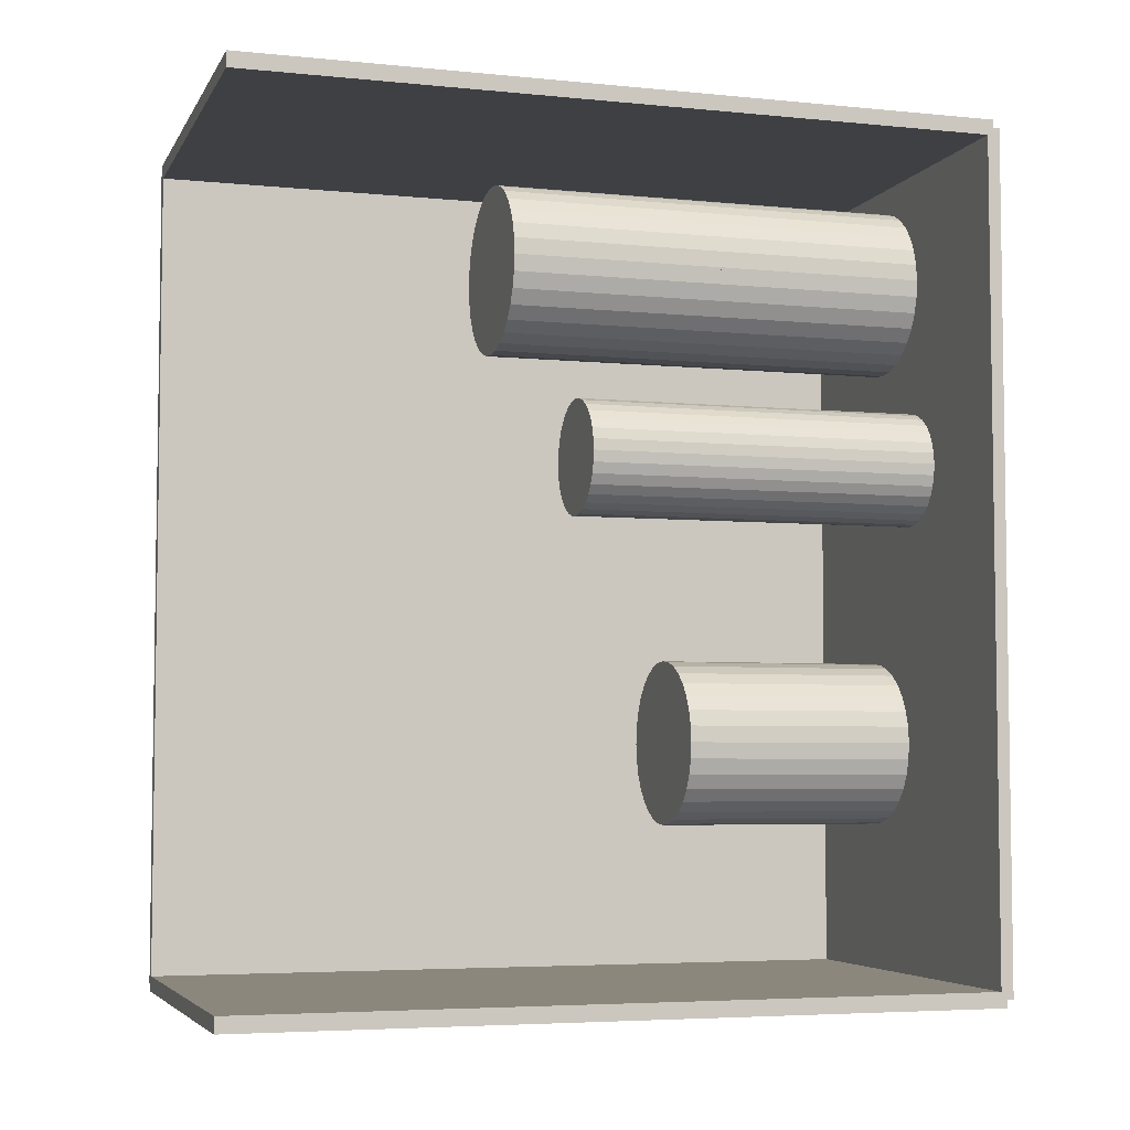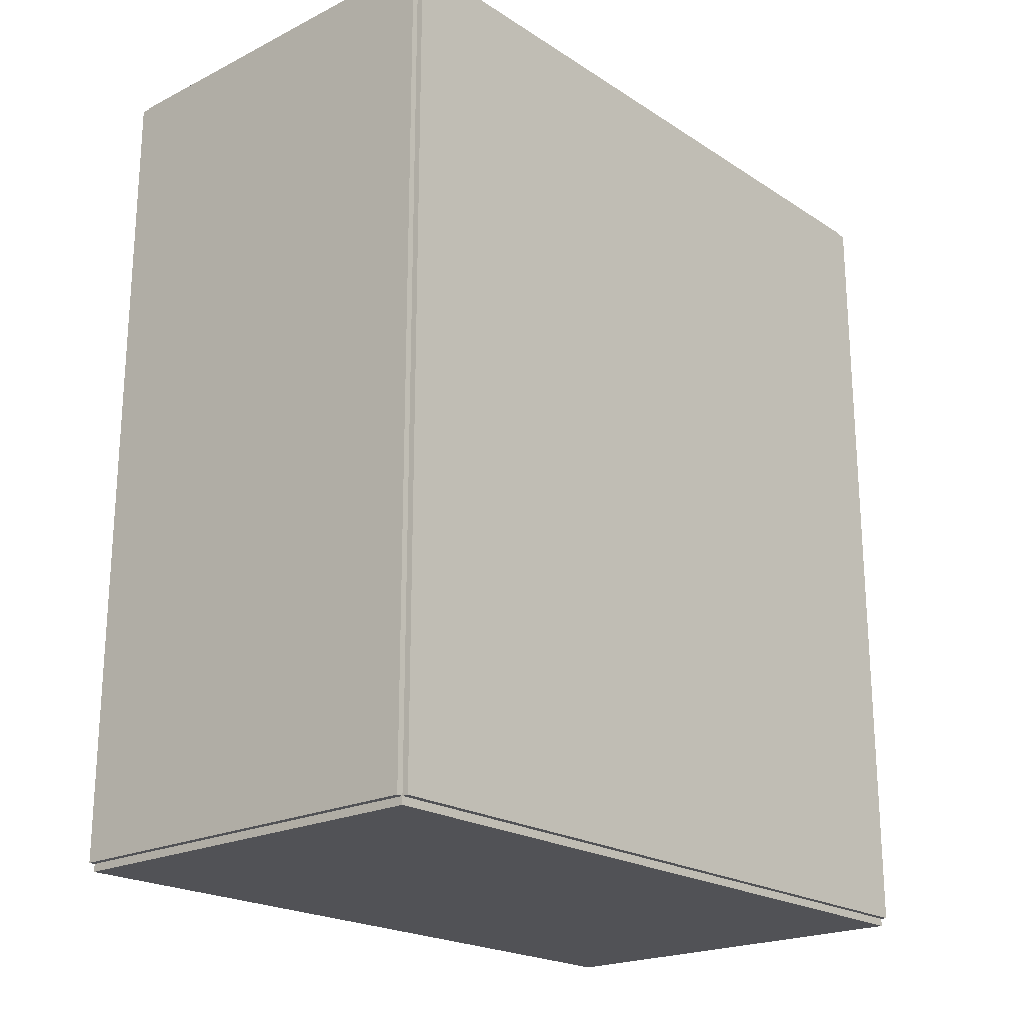
<metadata>
{"format":"obj","ext":"obj","renderer":"f3d","projection":"perspective","resolution":1024,"background":"white","views":[{"elev":-5.0,"azim":72.7,"up":"+Y"},{"elev":-21.3,"azim":-138.5,"up":"+Y"}]}
</metadata>
<code>
v -0.07798 -0.1576 -0.002375
v -0.07798 -0.1576 0.002375
v -0.07798 0.1576 -0.002375
v -0.07798 0.1576 0.002375
v 0.07798 -0.1576 -0.002375
v 0.07798 -0.1576 0.002375
v 0.07798 0.1576 -0.002375
v 0.07798 0.1576 0.002375
v -0.07561 -0.1576 0
v -0.08036 -0.1576 0
v -0.07561 0.1576 0
v -0.08036 0.1576 0
v -0.07561 -0.1576 0.2812
v -0.08036 -0.1576 0.2812
v -0.07561 0.1576 0.2812
v -0.08036 0.1576 0.2812
v -0.07798 0.1547 0.2812
v -0.07798 0.1605 0.2812
v -0.07798 0.1547 0
v -0.07798 0.1605 0
v 0.07798 0.1547 0.2812
v 0.07798 0.1605 0.2812
v 0.07798 0.1547 0
v 0.07798 0.1605 0
v -0.07798 -0.1547 0
v -0.07798 -0.1605 0
v -0.07798 -0.1547 0.2812
v -0.07798 -0.1605 0.2812
v 0.07798 -0.1547 0
v 0.07798 -0.1605 0
v 0.07798 -0.1547 0.2812
v 0.07798 -0.1605 0.2812
v -0.0094 0.1116 0.00475
v 0.02276 0.1116 0.00475
v 0.02276 0.1116 0.08547
v -0.0094 0.1116 0.08547
v 0.02214 0.1178 0.00475
v 0.02214 0.1178 0.08547
v 0.02031 0.1239 0.00475
v 0.02031 0.1239 0.08547
v 0.01734 0.1294 0.00475
v 0.01734 0.1294 0.08547
v 0.01334 0.1343 0.00475
v 0.01334 0.1343 0.08547
v 0.008468 0.1383 0.00475
v 0.008468 0.1383 0.08547
v 0.002908 0.1413 0.00475
v 0.002908 0.1413 0.08547
v -0.003125 0.1431 0.00475
v -0.003125 0.1431 0.08547
v -0.0094 0.1437 0.00475
v -0.0094 0.1437 0.08547
v -0.01567 0.1431 0.00475
v -0.01567 0.1431 0.08547
v -0.02171 0.1413 0.00475
v -0.02171 0.1413 0.08547
v -0.02727 0.1383 0.00475
v -0.02727 0.1383 0.08547
v -0.03214 0.1343 0.00475
v -0.03214 0.1343 0.08547
v -0.03614 0.1294 0.00475
v -0.03614 0.1294 0.08547
v -0.03911 0.1239 0.00475
v -0.03911 0.1239 0.08547
v -0.04094 0.1178 0.00475
v -0.04094 0.1178 0.08547
v -0.04156 0.1116 0.00475
v -0.04156 0.1116 0.08547
v -0.04094 0.1053 0.00475
v -0.04094 0.1053 0.08547
v -0.03911 0.09925 0.00475
v -0.03911 0.09925 0.08547
v -0.03614 0.09369 0.00475
v -0.03614 0.09369 0.08547
v -0.03214 0.08882 0.00475
v -0.03214 0.08882 0.08547
v -0.02727 0.08482 0.00475
v -0.02727 0.08482 0.08547
v -0.02171 0.08184 0.00475
v -0.02171 0.08184 0.08547
v -0.01567 0.08001 0.00475
v -0.01567 0.08001 0.08547
v -0.0094 0.0794 0.00475
v -0.0094 0.0794 0.08547
v -0.003125 0.08001 0.00475
v -0.003125 0.08001 0.08547
v 0.002908 0.08184 0.00475
v 0.002908 0.08184 0.08547
v 0.008468 0.08482 0.00475
v 0.008468 0.08482 0.08547
v 0.01334 0.08882 0.00475
v 0.01334 0.08882 0.08547
v 0.01734 0.09369 0.00475
v 0.01734 0.09369 0.08547
v 0.02031 0.09925 0.00475
v 0.02031 0.09925 0.08547
v 0.02214 0.1053 0.00475
v 0.02214 0.1053 0.08547
v -0.0094 0.1116 0.08547
v 0.02276 0.1116 0.08547
v 0.02276 0.1116 0.1662
v -0.0094 0.1116 0.1662
v 0.02214 0.1178 0.08547
v 0.02214 0.1178 0.1662
v 0.02031 0.1239 0.08547
v 0.02031 0.1239 0.1662
v 0.01734 0.1294 0.08547
v 0.01734 0.1294 0.1662
v 0.01334 0.1343 0.08547
v 0.01334 0.1343 0.1662
v 0.008468 0.1383 0.08547
v 0.008468 0.1383 0.1662
v 0.002908 0.1413 0.08547
v 0.002908 0.1413 0.1662
v -0.003125 0.1431 0.08547
v -0.003125 0.1431 0.1662
v -0.0094 0.1437 0.08547
v -0.0094 0.1437 0.1662
v -0.01567 0.1431 0.08547
v -0.01567 0.1431 0.1662
v -0.02171 0.1413 0.08547
v -0.02171 0.1413 0.1662
v -0.02727 0.1383 0.08547
v -0.02727 0.1383 0.1662
v -0.03214 0.1343 0.08547
v -0.03214 0.1343 0.1662
v -0.03614 0.1294 0.08547
v -0.03614 0.1294 0.1662
v -0.03911 0.1239 0.08547
v -0.03911 0.1239 0.1662
v -0.04094 0.1178 0.08547
v -0.04094 0.1178 0.1662
v -0.04156 0.1116 0.08547
v -0.04156 0.1116 0.1662
v -0.04094 0.1053 0.08547
v -0.04094 0.1053 0.1662
v -0.03911 0.09925 0.08547
v -0.03911 0.09925 0.1662
v -0.03614 0.09369 0.08547
v -0.03614 0.09369 0.1662
v -0.03214 0.08882 0.08547
v -0.03214 0.08882 0.1662
v -0.02727 0.08482 0.08547
v -0.02727 0.08482 0.1662
v -0.02171 0.08184 0.08547
v -0.02171 0.08184 0.1662
v -0.01567 0.08001 0.08547
v -0.01567 0.08001 0.1662
v -0.0094 0.0794 0.08547
v -0.0094 0.0794 0.1662
v -0.003125 0.08001 0.08547
v -0.003125 0.08001 0.1662
v 0.002908 0.08184 0.08547
v 0.002908 0.08184 0.1662
v 0.008468 0.08482 0.08547
v 0.008468 0.08482 0.1662
v 0.01334 0.08882 0.08547
v 0.01334 0.08882 0.1662
v 0.01734 0.09369 0.08547
v 0.01734 0.09369 0.1662
v 0.02031 0.09925 0.08547
v 0.02031 0.09925 0.1662
v 0.02214 0.1053 0.08547
v 0.02214 0.1053 0.1662
v 0.01368 0.03872 0.00475
v 0.0355 0.03872 0.00475
v 0.0355 0.03872 0.07237
v 0.01368 0.03872 0.07237
v 0.03508 0.04298 0.00475
v 0.03508 0.04298 0.07237
v 0.03384 0.04707 0.00475
v 0.03384 0.04707 0.07237
v 0.03182 0.05084 0.00475
v 0.03182 0.05084 0.07237
v 0.02911 0.05415 0.00475
v 0.02911 0.05415 0.07237
v 0.0258 0.05686 0.00475
v 0.0258 0.05686 0.07237
v 0.02203 0.05888 0.00475
v 0.02203 0.05888 0.07237
v 0.01794 0.06012 0.00475
v 0.01794 0.06012 0.07237
v 0.01368 0.06054 0.00475
v 0.01368 0.06054 0.07237
v 0.009426 0.06012 0.00475
v 0.009426 0.06012 0.07237
v 0.005332 0.05888 0.00475
v 0.005332 0.05888 0.07237
v 0.00156 0.05686 0.00475
v 0.00156 0.05686 0.07237
v -0.001746 0.05415 0.00475
v -0.001746 0.05415 0.07237
v -0.00446 0.05084 0.00475
v -0.00446 0.05084 0.07237
v -0.006476 0.04707 0.00475
v -0.006476 0.04707 0.07237
v -0.007718 0.04298 0.00475
v -0.007718 0.04298 0.07237
v -0.008137 0.03872 0.00475
v -0.008137 0.03872 0.07237
v -0.007718 0.03446 0.00475
v -0.007718 0.03446 0.07237
v -0.006476 0.03037 0.00475
v -0.006476 0.03037 0.07237
v -0.00446 0.0266 0.00475
v -0.00446 0.0266 0.07237
v -0.001746 0.02329 0.00475
v -0.001746 0.02329 0.07237
v 0.00156 0.02058 0.00475
v 0.00156 0.02058 0.07237
v 0.005332 0.01856 0.00475
v 0.005332 0.01856 0.07237
v 0.009426 0.01732 0.00475
v 0.009426 0.01732 0.07237
v 0.01368 0.0169 0.00475
v 0.01368 0.0169 0.07237
v 0.01794 0.01732 0.00475
v 0.01794 0.01732 0.07237
v 0.02203 0.01856 0.00475
v 0.02203 0.01856 0.07237
v 0.0258 0.02058 0.00475
v 0.0258 0.02058 0.07237
v 0.02911 0.02329 0.00475
v 0.02911 0.02329 0.07237
v 0.03182 0.0266 0.00475
v 0.03182 0.0266 0.07237
v 0.03384 0.03037 0.00475
v 0.03384 0.03037 0.07237
v 0.03508 0.03446 0.00475
v 0.03508 0.03446 0.07237
v 0.01368 0.03872 0.07237
v 0.0355 0.03872 0.07237
v 0.0355 0.03872 0.14
v 0.01368 0.03872 0.14
v 0.03508 0.04298 0.07237
v 0.03508 0.04298 0.14
v 0.03384 0.04707 0.07237
v 0.03384 0.04707 0.14
v 0.03182 0.05084 0.07237
v 0.03182 0.05084 0.14
v 0.02911 0.05415 0.07237
v 0.02911 0.05415 0.14
v 0.0258 0.05686 0.07237
v 0.0258 0.05686 0.14
v 0.02203 0.05888 0.07237
v 0.02203 0.05888 0.14
v 0.01794 0.06012 0.07237
v 0.01794 0.06012 0.14
v 0.01368 0.06054 0.07237
v 0.01368 0.06054 0.14
v 0.009426 0.06012 0.07237
v 0.009426 0.06012 0.14
v 0.005332 0.05888 0.07237
v 0.005332 0.05888 0.14
v 0.00156 0.05686 0.07237
v 0.00156 0.05686 0.14
v -0.001746 0.05415 0.07237
v -0.001746 0.05415 0.14
v -0.00446 0.05084 0.07237
v -0.00446 0.05084 0.14
v -0.006476 0.04707 0.07237
v -0.006476 0.04707 0.14
v -0.007718 0.04298 0.07237
v -0.007718 0.04298 0.14
v -0.008137 0.03872 0.07237
v -0.008137 0.03872 0.14
v -0.007718 0.03446 0.07237
v -0.007718 0.03446 0.14
v -0.006476 0.03037 0.07237
v -0.006476 0.03037 0.14
v -0.00446 0.0266 0.07237
v -0.00446 0.0266 0.14
v -0.001746 0.02329 0.07237
v -0.001746 0.02329 0.14
v 0.00156 0.02058 0.07237
v 0.00156 0.02058 0.14
v 0.005332 0.01856 0.07237
v 0.005332 0.01856 0.14
v 0.009426 0.01732 0.07237
v 0.009426 0.01732 0.14
v 0.01368 0.0169 0.07237
v 0.01368 0.0169 0.14
v 0.01794 0.01732 0.07237
v 0.01794 0.01732 0.14
v 0.02203 0.01856 0.07237
v 0.02203 0.01856 0.14
v 0.0258 0.02058 0.07237
v 0.0258 0.02058 0.14
v 0.02911 0.02329 0.07237
v 0.02911 0.02329 0.14
v 0.03182 0.0266 0.07237
v 0.03182 0.0266 0.14
v 0.03384 0.03037 0.07237
v 0.03384 0.03037 0.14
v 0.03508 0.03446 0.07237
v 0.03508 0.03446 0.14
v -0.02098 -0.06602 0.00475
v 0.01054 -0.06602 0.00475
v 0.01054 -0.06602 0.09378
v -0.02098 -0.06602 0.09378
v 0.009937 -0.05987 0.00475
v 0.009937 -0.05987 0.09378
v 0.008143 -0.05396 0.00475
v 0.008143 -0.05396 0.09378
v 0.00523 -0.04851 0.00475
v 0.00523 -0.04851 0.09378
v 0.00131 -0.04374 0.00475
v 0.00131 -0.04374 0.09378
v -0.003466 -0.03982 0.00475
v -0.003466 -0.03982 0.09378
v -0.008915 -0.0369 0.00475
v -0.008915 -0.0369 0.09378
v -0.01483 -0.03511 0.00475
v -0.01483 -0.03511 0.09378
v -0.02098 -0.0345 0.00475
v -0.02098 -0.0345 0.09378
v -0.02713 -0.03511 0.00475
v -0.02713 -0.03511 0.09378
v -0.03304 -0.0369 0.00475
v -0.03304 -0.0369 0.09378
v -0.03849 -0.03982 0.00475
v -0.03849 -0.03982 0.09378
v -0.04327 -0.04374 0.00475
v -0.04327 -0.04374 0.09378
v -0.04719 -0.04851 0.00475
v -0.04719 -0.04851 0.09378
v -0.0501 -0.05396 0.00475
v -0.0501 -0.05396 0.09378
v -0.05189 -0.05987 0.00475
v -0.05189 -0.05987 0.09378
v -0.0525 -0.06602 0.00475
v -0.0525 -0.06602 0.09378
v -0.05189 -0.07217 0.00475
v -0.05189 -0.07217 0.09378
v -0.0501 -0.07809 0.00475
v -0.0501 -0.07809 0.09378
v -0.04719 -0.08354 0.00475
v -0.04719 -0.08354 0.09378
v -0.04327 -0.08831 0.00475
v -0.04327 -0.08831 0.09378
v -0.03849 -0.09223 0.00475
v -0.03849 -0.09223 0.09378
v -0.03304 -0.09514 0.00475
v -0.03304 -0.09514 0.09378
v -0.02713 -0.09694 0.00475
v -0.02713 -0.09694 0.09378
v -0.02098 -0.09754 0.00475
v -0.02098 -0.09754 0.09378
v -0.01483 -0.09694 0.00475
v -0.01483 -0.09694 0.09378
v -0.008915 -0.09514 0.00475
v -0.008915 -0.09514 0.09378
v -0.003466 -0.09223 0.00475
v -0.003466 -0.09223 0.09378
v 0.00131 -0.08831 0.00475
v 0.00131 -0.08831 0.09378
v 0.00523 -0.08354 0.00475
v 0.00523 -0.08354 0.09378
v 0.008143 -0.07809 0.00475
v 0.008143 -0.07809 0.09378
v 0.009937 -0.07217 0.00475
v 0.009937 -0.07217 0.09378
f 2 4 1
f 5 2 1
f 1 4 3
f 3 5 1
f 2 8 4
f 6 2 5
f 6 8 2
f 4 8 3
f 7 5 3
f 3 8 7
f 7 6 5
f 8 6 7
f 10 12 9
f 13 10 9
f 9 12 11
f 11 13 9
f 10 16 12
f 14 10 13
f 14 16 10
f 12 16 11
f 15 13 11
f 11 16 15
f 15 14 13
f 16 14 15
f 18 20 17
f 21 18 17
f 17 20 19
f 19 21 17
f 18 24 20
f 22 18 21
f 22 24 18
f 20 24 19
f 23 21 19
f 19 24 23
f 23 22 21
f 24 22 23
f 26 28 25
f 29 26 25
f 25 28 27
f 27 29 25
f 26 32 28
f 30 26 29
f 30 32 26
f 28 32 27
f 31 29 27
f 27 32 31
f 31 30 29
f 32 30 31
f 34 33 37
f 34 37 35
f 35 37 38
f 35 38 36
f 37 33 39
f 37 39 38
f 38 39 40
f 38 40 36
f 39 33 41
f 39 41 40
f 40 41 42
f 40 42 36
f 41 33 43
f 41 43 42
f 42 43 44
f 42 44 36
f 43 33 45
f 43 45 44
f 44 45 46
f 44 46 36
f 45 33 47
f 45 47 46
f 46 47 48
f 46 48 36
f 47 33 49
f 47 49 48
f 48 49 50
f 48 50 36
f 49 33 51
f 49 51 50
f 50 51 52
f 50 52 36
f 51 33 53
f 51 53 52
f 52 53 54
f 52 54 36
f 53 33 55
f 53 55 54
f 54 55 56
f 54 56 36
f 55 33 57
f 55 57 56
f 56 57 58
f 56 58 36
f 57 33 59
f 57 59 58
f 58 59 60
f 58 60 36
f 59 33 61
f 59 61 60
f 60 61 62
f 60 62 36
f 61 33 63
f 61 63 62
f 62 63 64
f 62 64 36
f 63 33 65
f 63 65 64
f 64 65 66
f 64 66 36
f 65 33 67
f 65 67 66
f 66 67 68
f 66 68 36
f 67 33 69
f 67 69 68
f 68 69 70
f 68 70 36
f 69 33 71
f 69 71 70
f 70 71 72
f 70 72 36
f 71 33 73
f 71 73 72
f 72 73 74
f 72 74 36
f 73 33 75
f 73 75 74
f 74 75 76
f 74 76 36
f 75 33 77
f 75 77 76
f 76 77 78
f 76 78 36
f 77 33 79
f 77 79 78
f 78 79 80
f 78 80 36
f 79 33 81
f 79 81 80
f 80 81 82
f 80 82 36
f 81 33 83
f 81 83 82
f 82 83 84
f 82 84 36
f 83 33 85
f 83 85 84
f 84 85 86
f 84 86 36
f 85 33 87
f 85 87 86
f 86 87 88
f 86 88 36
f 87 33 89
f 87 89 88
f 88 89 90
f 88 90 36
f 89 33 91
f 89 91 90
f 90 91 92
f 90 92 36
f 91 33 93
f 91 93 92
f 92 93 94
f 92 94 36
f 93 33 95
f 93 95 94
f 94 95 96
f 94 96 36
f 95 33 97
f 95 97 96
f 96 97 98
f 96 98 36
f 97 33 34
f 97 34 98
f 98 34 35
f 98 35 36
f 100 99 103
f 100 103 101
f 101 103 104
f 101 104 102
f 103 99 105
f 103 105 104
f 104 105 106
f 104 106 102
f 105 99 107
f 105 107 106
f 106 107 108
f 106 108 102
f 107 99 109
f 107 109 108
f 108 109 110
f 108 110 102
f 109 99 111
f 109 111 110
f 110 111 112
f 110 112 102
f 111 99 113
f 111 113 112
f 112 113 114
f 112 114 102
f 113 99 115
f 113 115 114
f 114 115 116
f 114 116 102
f 115 99 117
f 115 117 116
f 116 117 118
f 116 118 102
f 117 99 119
f 117 119 118
f 118 119 120
f 118 120 102
f 119 99 121
f 119 121 120
f 120 121 122
f 120 122 102
f 121 99 123
f 121 123 122
f 122 123 124
f 122 124 102
f 123 99 125
f 123 125 124
f 124 125 126
f 124 126 102
f 125 99 127
f 125 127 126
f 126 127 128
f 126 128 102
f 127 99 129
f 127 129 128
f 128 129 130
f 128 130 102
f 129 99 131
f 129 131 130
f 130 131 132
f 130 132 102
f 131 99 133
f 131 133 132
f 132 133 134
f 132 134 102
f 133 99 135
f 133 135 134
f 134 135 136
f 134 136 102
f 135 99 137
f 135 137 136
f 136 137 138
f 136 138 102
f 137 99 139
f 137 139 138
f 138 139 140
f 138 140 102
f 139 99 141
f 139 141 140
f 140 141 142
f 140 142 102
f 141 99 143
f 141 143 142
f 142 143 144
f 142 144 102
f 143 99 145
f 143 145 144
f 144 145 146
f 144 146 102
f 145 99 147
f 145 147 146
f 146 147 148
f 146 148 102
f 147 99 149
f 147 149 148
f 148 149 150
f 148 150 102
f 149 99 151
f 149 151 150
f 150 151 152
f 150 152 102
f 151 99 153
f 151 153 152
f 152 153 154
f 152 154 102
f 153 99 155
f 153 155 154
f 154 155 156
f 154 156 102
f 155 99 157
f 155 157 156
f 156 157 158
f 156 158 102
f 157 99 159
f 157 159 158
f 158 159 160
f 158 160 102
f 159 99 161
f 159 161 160
f 160 161 162
f 160 162 102
f 161 99 163
f 161 163 162
f 162 163 164
f 162 164 102
f 163 99 100
f 163 100 164
f 164 100 101
f 164 101 102
f 166 165 169
f 166 169 167
f 167 169 170
f 167 170 168
f 169 165 171
f 169 171 170
f 170 171 172
f 170 172 168
f 171 165 173
f 171 173 172
f 172 173 174
f 172 174 168
f 173 165 175
f 173 175 174
f 174 175 176
f 174 176 168
f 175 165 177
f 175 177 176
f 176 177 178
f 176 178 168
f 177 165 179
f 177 179 178
f 178 179 180
f 178 180 168
f 179 165 181
f 179 181 180
f 180 181 182
f 180 182 168
f 181 165 183
f 181 183 182
f 182 183 184
f 182 184 168
f 183 165 185
f 183 185 184
f 184 185 186
f 184 186 168
f 185 165 187
f 185 187 186
f 186 187 188
f 186 188 168
f 187 165 189
f 187 189 188
f 188 189 190
f 188 190 168
f 189 165 191
f 189 191 190
f 190 191 192
f 190 192 168
f 191 165 193
f 191 193 192
f 192 193 194
f 192 194 168
f 193 165 195
f 193 195 194
f 194 195 196
f 194 196 168
f 195 165 197
f 195 197 196
f 196 197 198
f 196 198 168
f 197 165 199
f 197 199 198
f 198 199 200
f 198 200 168
f 199 165 201
f 199 201 200
f 200 201 202
f 200 202 168
f 201 165 203
f 201 203 202
f 202 203 204
f 202 204 168
f 203 165 205
f 203 205 204
f 204 205 206
f 204 206 168
f 205 165 207
f 205 207 206
f 206 207 208
f 206 208 168
f 207 165 209
f 207 209 208
f 208 209 210
f 208 210 168
f 209 165 211
f 209 211 210
f 210 211 212
f 210 212 168
f 211 165 213
f 211 213 212
f 212 213 214
f 212 214 168
f 213 165 215
f 213 215 214
f 214 215 216
f 214 216 168
f 215 165 217
f 215 217 216
f 216 217 218
f 216 218 168
f 217 165 219
f 217 219 218
f 218 219 220
f 218 220 168
f 219 165 221
f 219 221 220
f 220 221 222
f 220 222 168
f 221 165 223
f 221 223 222
f 222 223 224
f 222 224 168
f 223 165 225
f 223 225 224
f 224 225 226
f 224 226 168
f 225 165 227
f 225 227 226
f 226 227 228
f 226 228 168
f 227 165 229
f 227 229 228
f 228 229 230
f 228 230 168
f 229 165 166
f 229 166 230
f 230 166 167
f 230 167 168
f 232 231 235
f 232 235 233
f 233 235 236
f 233 236 234
f 235 231 237
f 235 237 236
f 236 237 238
f 236 238 234
f 237 231 239
f 237 239 238
f 238 239 240
f 238 240 234
f 239 231 241
f 239 241 240
f 240 241 242
f 240 242 234
f 241 231 243
f 241 243 242
f 242 243 244
f 242 244 234
f 243 231 245
f 243 245 244
f 244 245 246
f 244 246 234
f 245 231 247
f 245 247 246
f 246 247 248
f 246 248 234
f 247 231 249
f 247 249 248
f 248 249 250
f 248 250 234
f 249 231 251
f 249 251 250
f 250 251 252
f 250 252 234
f 251 231 253
f 251 253 252
f 252 253 254
f 252 254 234
f 253 231 255
f 253 255 254
f 254 255 256
f 254 256 234
f 255 231 257
f 255 257 256
f 256 257 258
f 256 258 234
f 257 231 259
f 257 259 258
f 258 259 260
f 258 260 234
f 259 231 261
f 259 261 260
f 260 261 262
f 260 262 234
f 261 231 263
f 261 263 262
f 262 263 264
f 262 264 234
f 263 231 265
f 263 265 264
f 264 265 266
f 264 266 234
f 265 231 267
f 265 267 266
f 266 267 268
f 266 268 234
f 267 231 269
f 267 269 268
f 268 269 270
f 268 270 234
f 269 231 271
f 269 271 270
f 270 271 272
f 270 272 234
f 271 231 273
f 271 273 272
f 272 273 274
f 272 274 234
f 273 231 275
f 273 275 274
f 274 275 276
f 274 276 234
f 275 231 277
f 275 277 276
f 276 277 278
f 276 278 234
f 277 231 279
f 277 279 278
f 278 279 280
f 278 280 234
f 279 231 281
f 279 281 280
f 280 281 282
f 280 282 234
f 281 231 283
f 281 283 282
f 282 283 284
f 282 284 234
f 283 231 285
f 283 285 284
f 284 285 286
f 284 286 234
f 285 231 287
f 285 287 286
f 286 287 288
f 286 288 234
f 287 231 289
f 287 289 288
f 288 289 290
f 288 290 234
f 289 231 291
f 289 291 290
f 290 291 292
f 290 292 234
f 291 231 293
f 291 293 292
f 292 293 294
f 292 294 234
f 293 231 295
f 293 295 294
f 294 295 296
f 294 296 234
f 295 231 232
f 295 232 296
f 296 232 233
f 296 233 234
f 298 297 301
f 298 301 299
f 299 301 302
f 299 302 300
f 301 297 303
f 301 303 302
f 302 303 304
f 302 304 300
f 303 297 305
f 303 305 304
f 304 305 306
f 304 306 300
f 305 297 307
f 305 307 306
f 306 307 308
f 306 308 300
f 307 297 309
f 307 309 308
f 308 309 310
f 308 310 300
f 309 297 311
f 309 311 310
f 310 311 312
f 310 312 300
f 311 297 313
f 311 313 312
f 312 313 314
f 312 314 300
f 313 297 315
f 313 315 314
f 314 315 316
f 314 316 300
f 315 297 317
f 315 317 316
f 316 317 318
f 316 318 300
f 317 297 319
f 317 319 318
f 318 319 320
f 318 320 300
f 319 297 321
f 319 321 320
f 320 321 322
f 320 322 300
f 321 297 323
f 321 323 322
f 322 323 324
f 322 324 300
f 323 297 325
f 323 325 324
f 324 325 326
f 324 326 300
f 325 297 327
f 325 327 326
f 326 327 328
f 326 328 300
f 327 297 329
f 327 329 328
f 328 329 330
f 328 330 300
f 329 297 331
f 329 331 330
f 330 331 332
f 330 332 300
f 331 297 333
f 331 333 332
f 332 333 334
f 332 334 300
f 333 297 335
f 333 335 334
f 334 335 336
f 334 336 300
f 335 297 337
f 335 337 336
f 336 337 338
f 336 338 300
f 337 297 339
f 337 339 338
f 338 339 340
f 338 340 300
f 339 297 341
f 339 341 340
f 340 341 342
f 340 342 300
f 341 297 343
f 341 343 342
f 342 343 344
f 342 344 300
f 343 297 345
f 343 345 344
f 344 345 346
f 344 346 300
f 345 297 347
f 345 347 346
f 346 347 348
f 346 348 300
f 347 297 349
f 347 349 348
f 348 349 350
f 348 350 300
f 349 297 351
f 349 351 350
f 350 351 352
f 350 352 300
f 351 297 353
f 351 353 352
f 352 353 354
f 352 354 300
f 353 297 355
f 353 355 354
f 354 355 356
f 354 356 300
f 355 297 357
f 355 357 356
f 356 357 358
f 356 358 300
f 357 297 359
f 357 359 358
f 358 359 360
f 358 360 300
f 359 297 361
f 359 361 360
f 360 361 362
f 360 362 300
f 361 297 298
f 361 298 362
f 362 298 299
f 362 299 300

</code>
